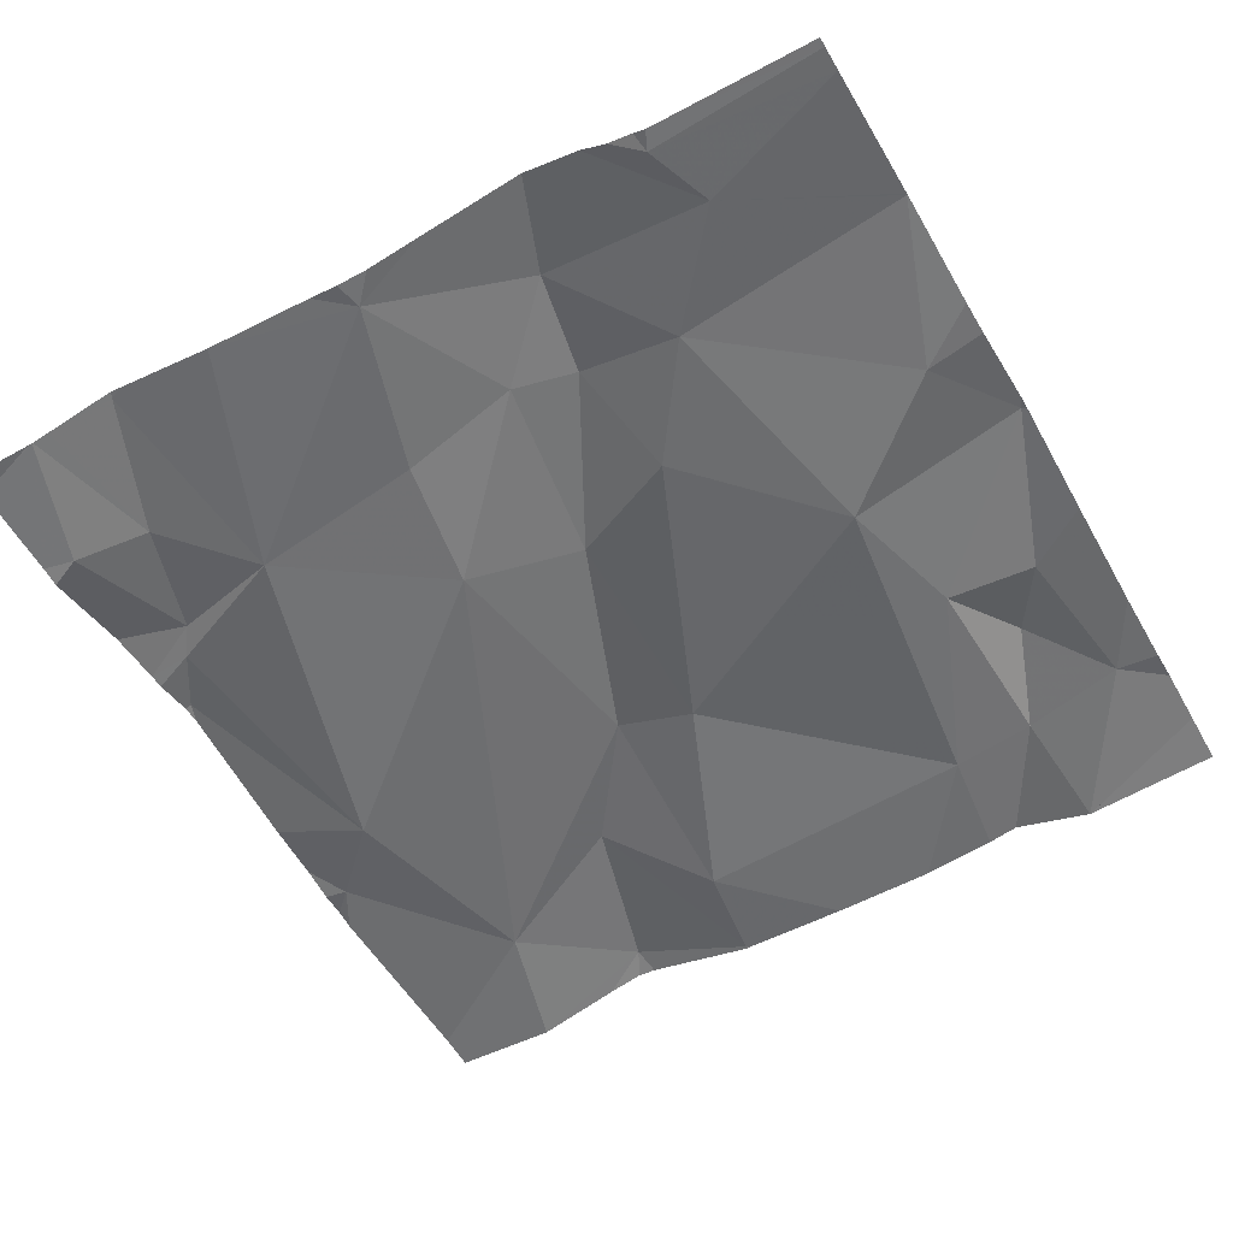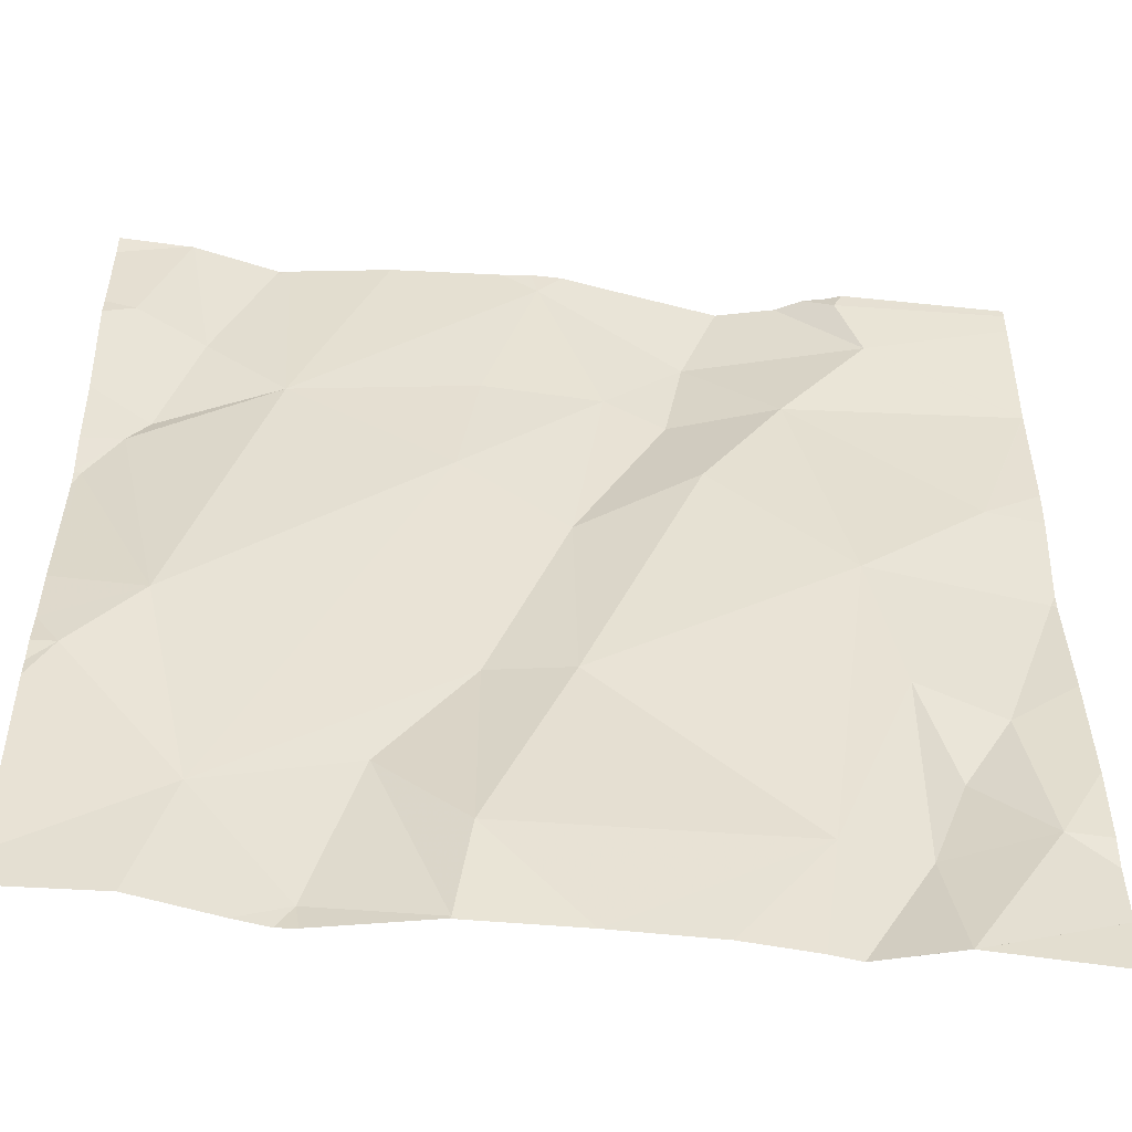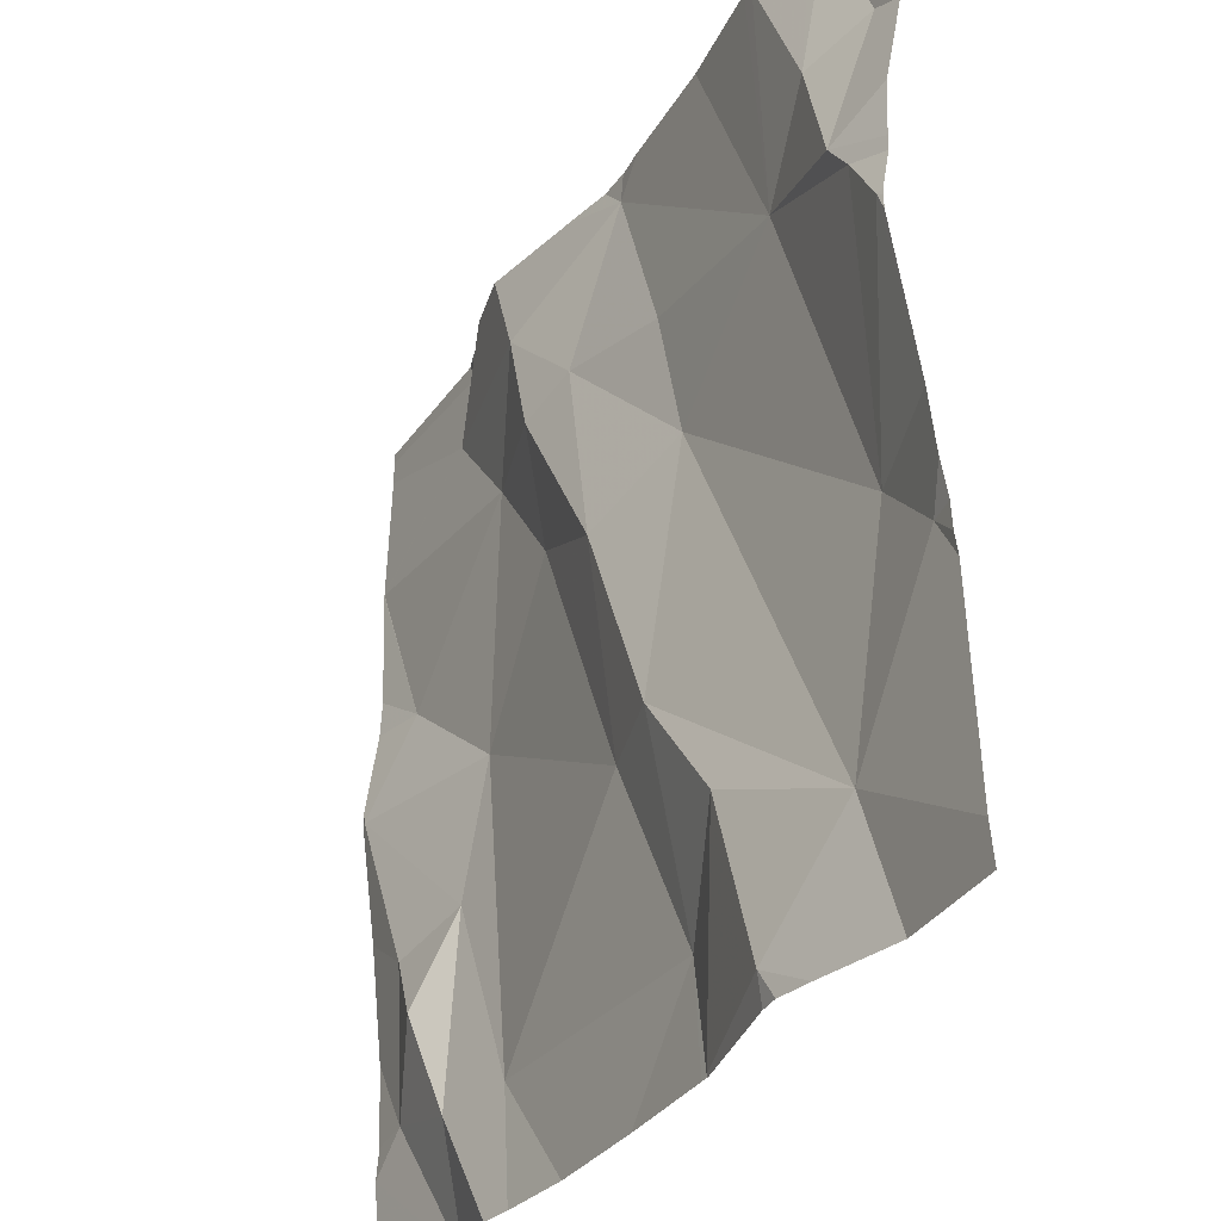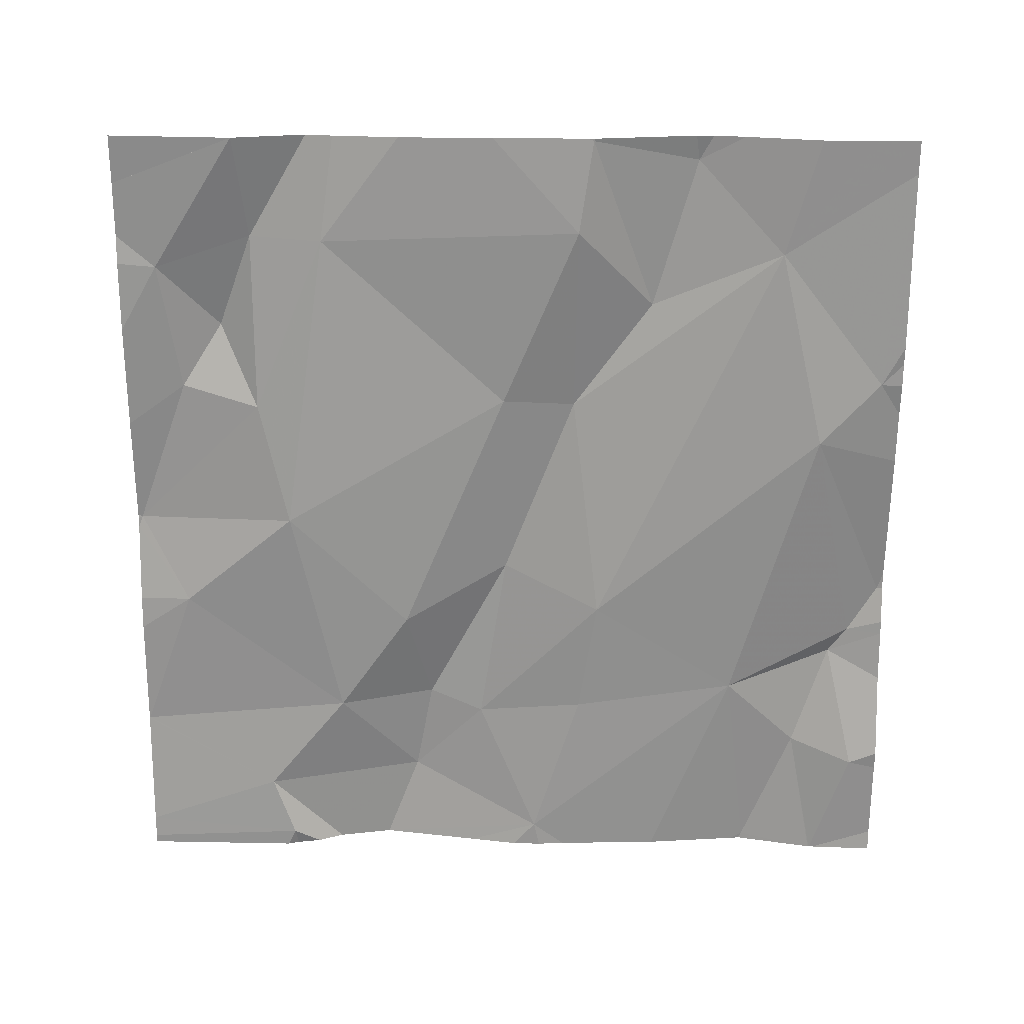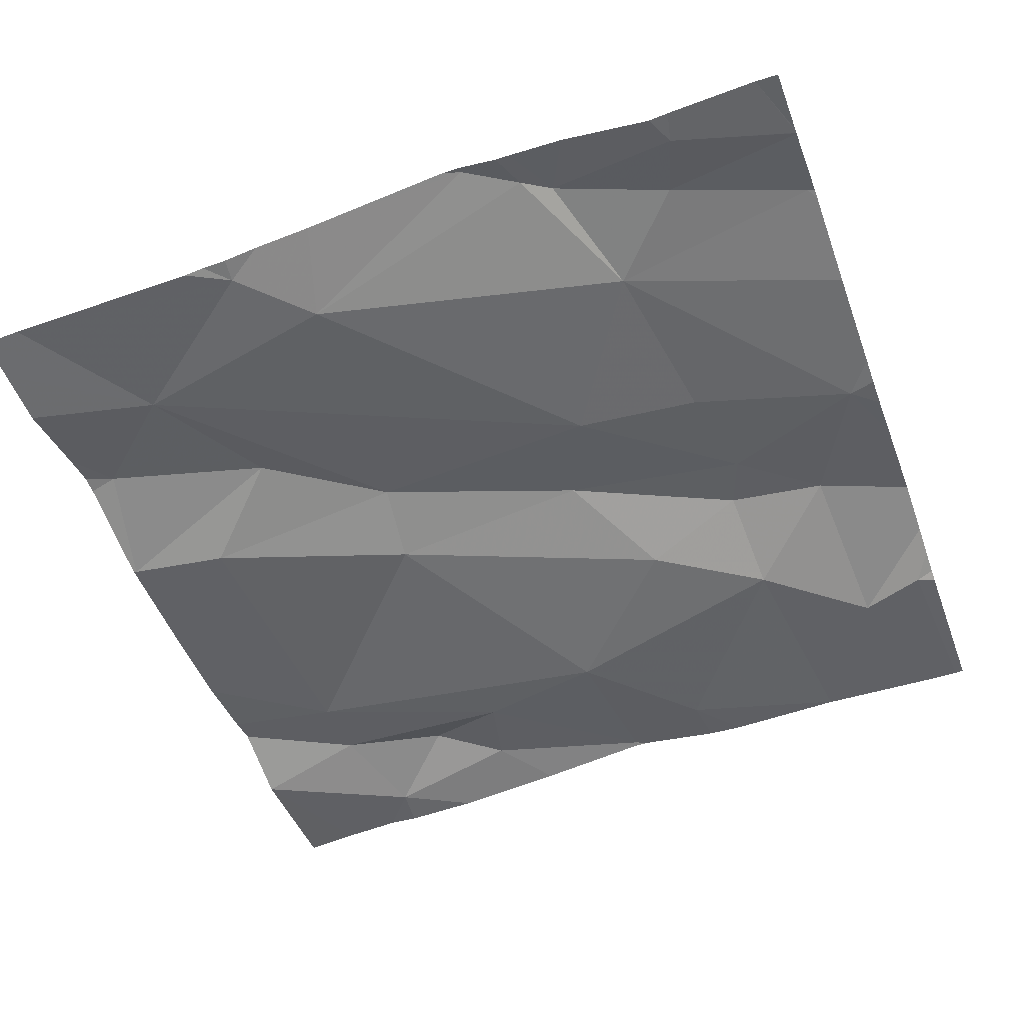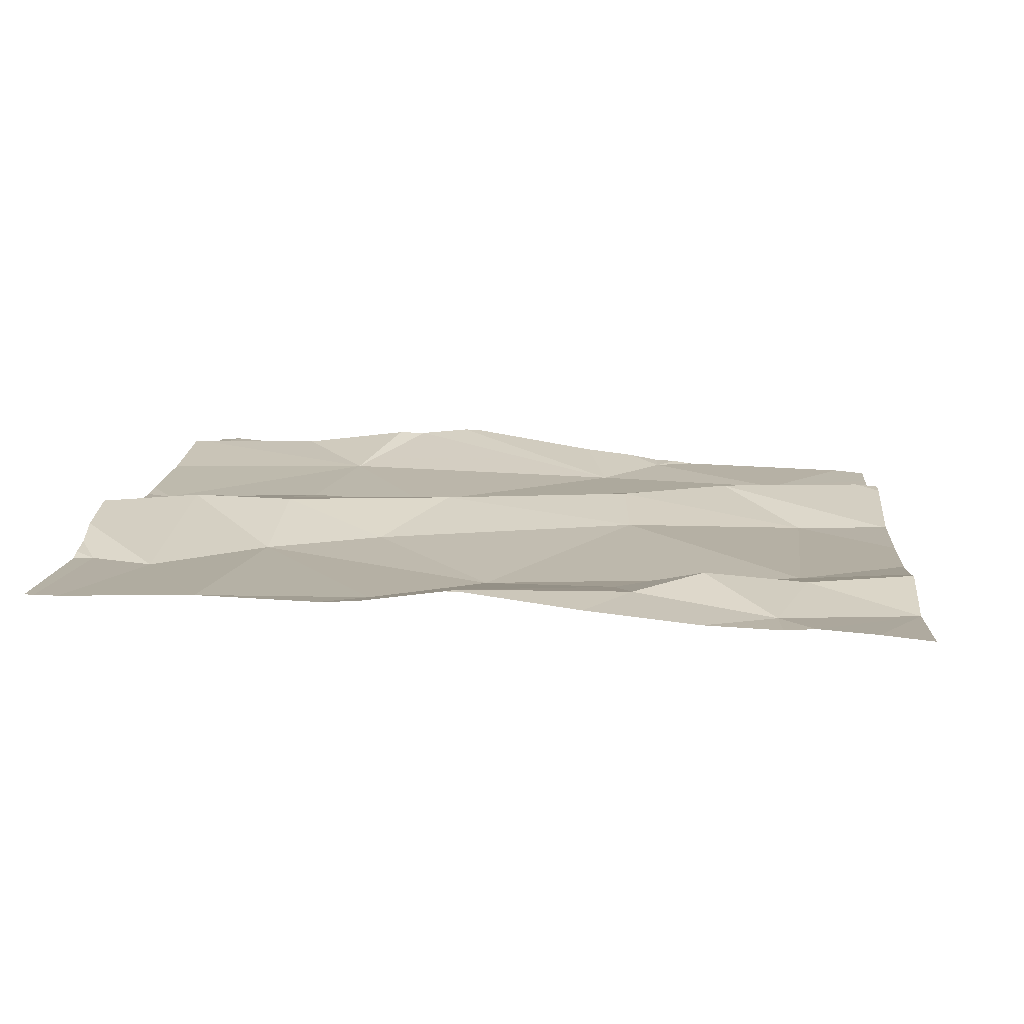
<metadata>
{"format":"obj","ext":"obj","renderer":"f3d","projection":"perspective","resolution":1024,"background":"white","views":[{"elev":-51.6,"azim":-150.6,"up":"+Z"},{"elev":-48.7,"azim":175.2,"up":"+Y"},{"elev":-33.6,"azim":62.0,"up":"+Y"},{"elev":-70.0,"azim":-0.1,"up":"+Z"},{"elev":-50.9,"azim":109.9,"up":"+Z"},{"elev":13.0,"azim":-85.1,"up":"+Z"}]}
</metadata>
<code>
v -100.3 280.6 501
v -100.3 280.9 501
v -100.3 281.1 501
v -100.3 281 501
v -100.3 280.6 501
v -100.3 280.7 501
v -101 281.2 501
v -101.2 280.4 501
v -100.3 280.3 501
v -101.3 281 501
v -100.3 280.9 501
v -101.2 280.6 501
v -101.3 280.8 501
v -101.2 280.9 501
v -101.2 280.5 501
v -101.1 280.6 501
v -100.9 281.1 501
v -100.8 281 501
v -100.9 281 501
v -101.1 280.3 501
v -100.5 280.4 501
v -101.1 280.3 501
v -101 281.2 501
v -101 280.3 501
v -101.1 281.1 501
v -101.1 281.2 501
v -101 281 501
v -100.4 281.1 501
v -100.5 281 501
v -100.5 281.2 501
v -100.9 280.9 501
v -101.1 280.8 501
v -100.8 281.2 501
v -100.7 281 501
v -100.7 280.9 501
v -101.1 281.2 501
v -100.5 281.2 501
v -100.7 280.4 501
v -100.7 280.3 501
v -100.8 281.2 501
v -100.7 280.3 501
v -100.3 280.9 501
v -100.4 280.3 501
v -100.6 281.2 501
v -100.6 280.5 501
v -100.7 280.6 501
v -100.4 280.7 501
v -100.5 281.2 501
v -100.6 280.3 501
v -100.4 280.6 501
v -100.8 280.3 501
v -100.6 280.3 501
v -100.4 281 501
v -100.4 281.1 501
v -100.5 280.3 501
v -101.1 280.4 501
v -101 280.4 501
v -100.4 280.9 501
v -100.6 280.3 501
v -100.8 280.6 501
v -100.8 280.8 501
v -100.3 280.3 501
v -101.3 280.4 501
v -101.3 280.4 501
v -101.3 281 501
v -101.3 281.1 501
v -101.3 280.5 501
v -101.3 280.6 501
v -101.3 281.1 501
v -101.3 280.8 501
v -101.3 280.8 501
v -101.3 280.8 501
v -101.3 280.9 501
v -101.3 280.9 501
v -100.4 281.2 501
v -101.3 280.3 501
v -101.3 281.2 501
v -101.3 281.2 501
v -100.8 281.2 501
v -100.3 280.8 501
v -100.3 281.1 501
v -100.3 281.2 501
v -100.3 280.9 501
v -100.3 280.9 501
v -100.3 280.5 501
v -100.3 280.6 501
v -101.1 280.3 501
v -100.7 280.3 501
v -101.1 280.3 501
v -100.9 280.3 501
v -100.4 280.3 501
v -101.1 280.3 501
v -101.3 280.3 501
v -100.4 281.2 501
v -100.7 281.2 501
v -100.4 281.2 501
v -100.4 281.2 501
v -101.1 281.2 501
v -100.4 281.2 501
v -101.1 281.2 501
v -100.9 281.2 501
v -101.3 281.2 501
v -101.3 281.2 501
v -100.3 281.2 501
f 83 53 58
f 90 57 24
f 67 12 68
f 89 20 92
f 75 82 97
f 81 54 3
f 14 10 65
f 96 54 75
f 68 13 72
f 95 33 44
f 12 15 16
f 18 17 19
f 80 42 6
f 36 25 7
f 27 25 10
f 29 28 30
f 32 31 27
f 35 34 18
f 41 38 51
f 88 39 41
f 45 21 46
f 47 35 21
f 94 30 28
f 87 56 20
f 7 17 23
f 43 49 55
f 3 53 4
f 33 17 18
f 49 45 39
f 24 56 87
f 29 30 48
f 58 53 29
f 42 47 6
f 32 16 57
f 14 13 32
f 16 32 13
f 47 50 1
f 50 47 21
f 29 47 58
f 42 58 47
f 29 34 35
f 54 81 75
f 37 30 94
f 83 58 84
f 28 29 53
f 24 57 56
f 35 47 29
f 58 42 11
f 20 8 63
f 87 20 89
f 45 49 21
f 54 28 53
f 44 29 48
f 60 46 61
f 61 31 60
f 18 34 33
f 14 32 27
f 60 31 32
f 71 14 74
f 69 25 77
f 56 57 16
f 27 17 25
f 10 14 27
f 35 46 21
f 12 16 13
f 35 61 46
f 77 26 78
f 94 28 99
f 50 21 9
f 17 27 19
f 56 8 20
f 16 15 56
f 33 29 44
f 33 34 29
f 57 60 32
f 38 60 57
f 27 31 19
f 18 61 35
f 59 39 88
f 51 57 90
f 38 39 45
f 8 56 15
f 45 46 38
f 46 60 38
f 28 54 96
f 48 30 37
f 61 18 19
f 23 33 101
f 19 31 61
f 12 8 15
f 23 17 33
f 55 49 52
f 59 49 39
f 63 8 64
f 6 47 1
f 64 8 67
f 65 10 66
f 4 53 83
f 79 33 95
f 66 10 69
f 67 8 12
f 52 49 59
f 3 54 53
f 68 12 13
f 5 50 86
f 69 10 25
f 70 13 71
f 51 38 57
f 71 13 14
f 72 13 70
f 1 50 5
f 73 14 65
f 2 42 80
f 74 14 73
f 22 76 93
f 41 39 38
f 11 42 2
f 76 20 63
f 43 21 49
f 77 25 26
f 62 21 91
f 78 26 100
f 40 33 79
f 7 25 17
f 84 58 11
f 85 50 9
f 22 20 76
f 86 50 85
f 62 9 21
f 91 21 43
f 36 26 25
f 75 81 82
f 92 20 22
f 97 82 104
f 98 26 36
f 99 28 96
f 100 26 98
f 101 33 40
f 102 78 100
f 103 78 102

</code>
